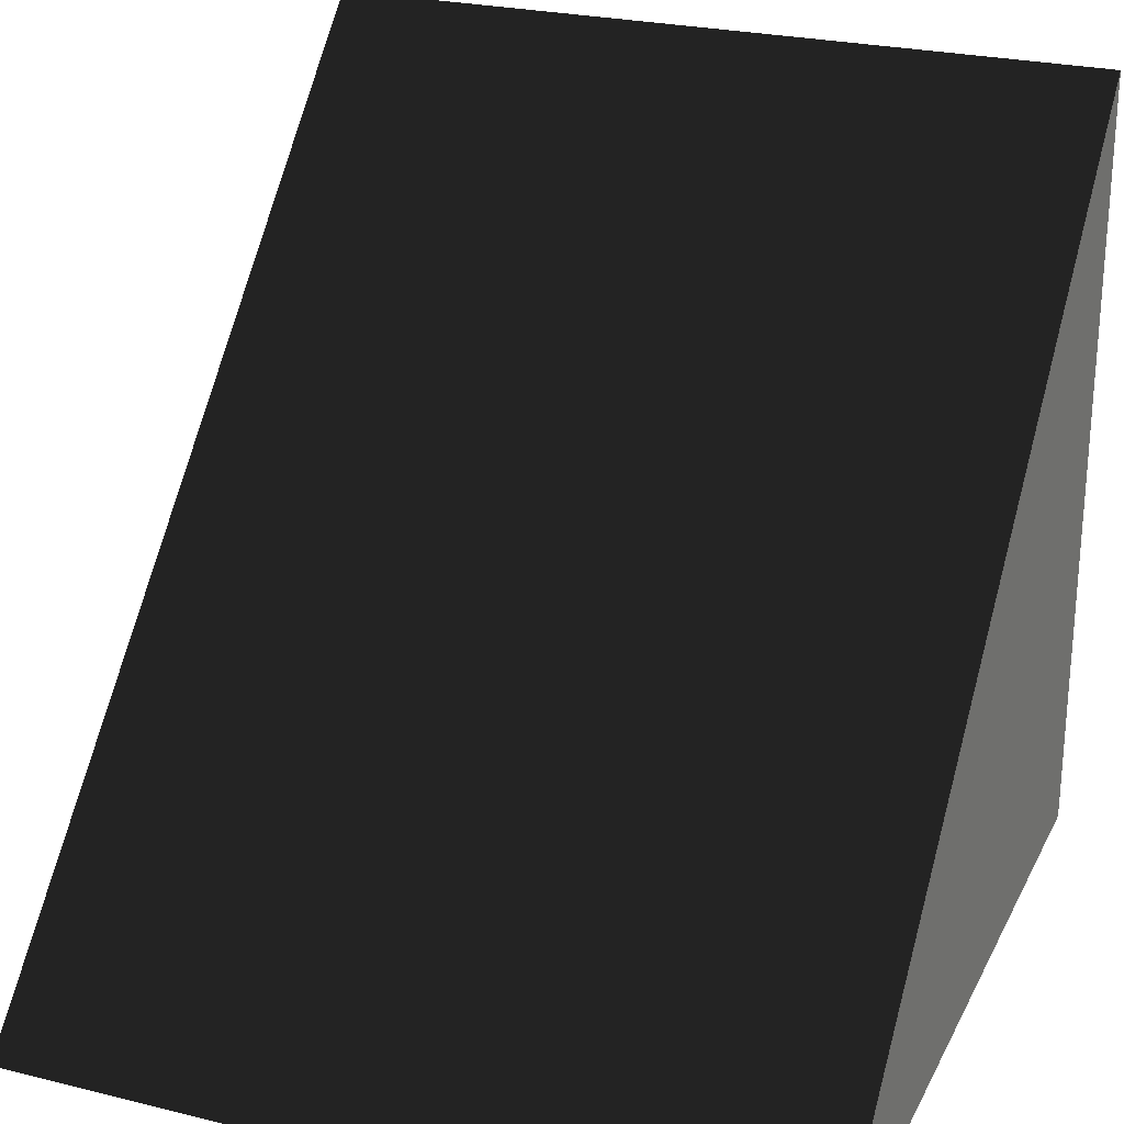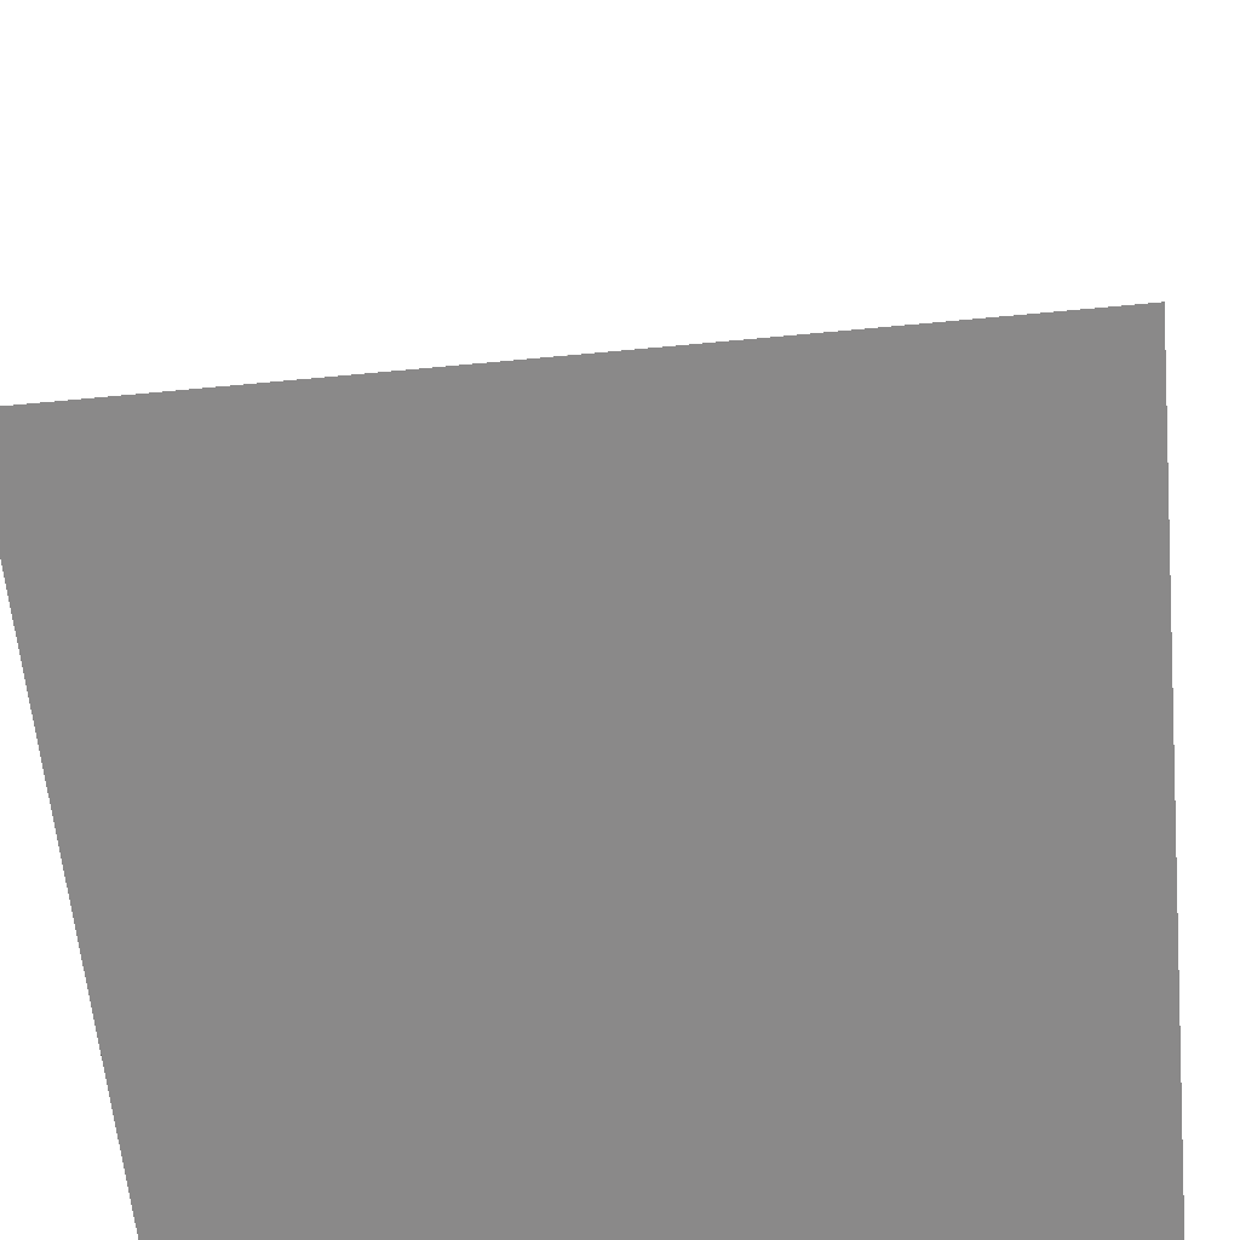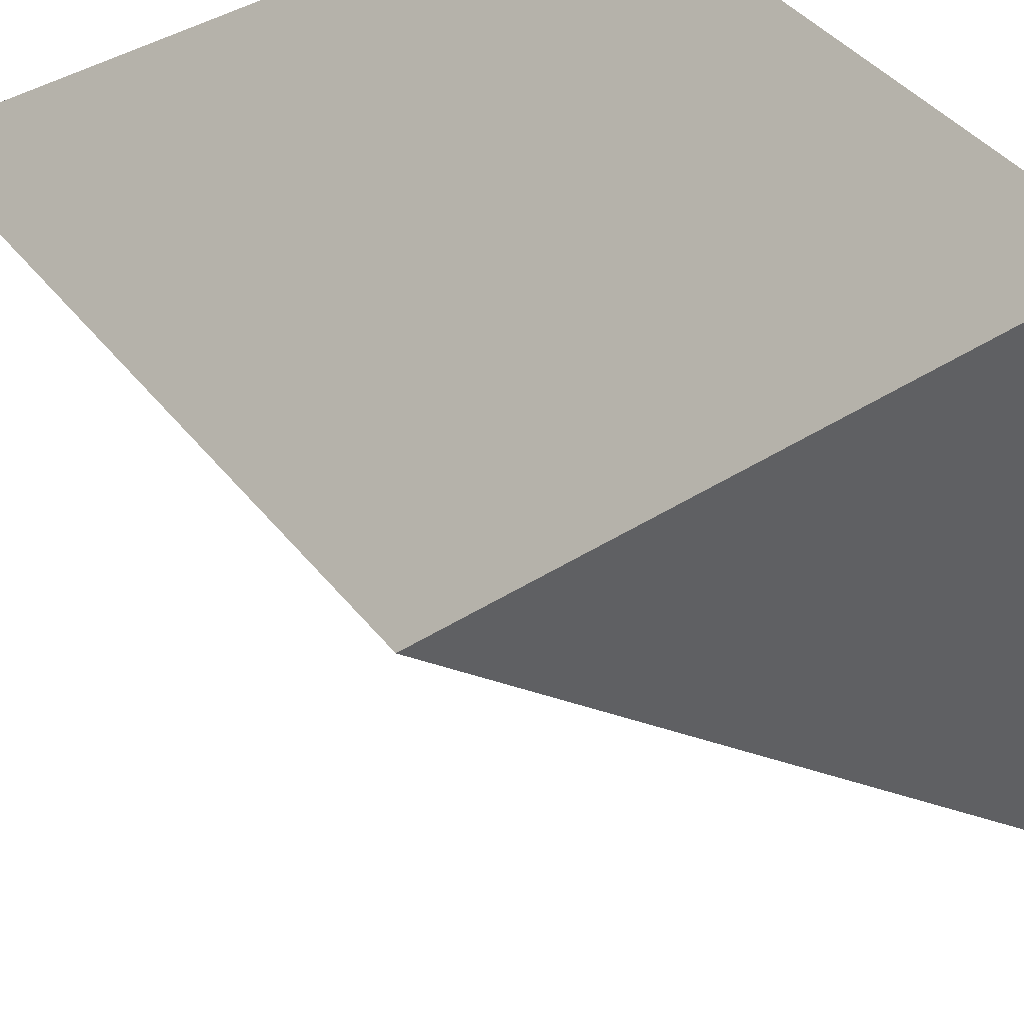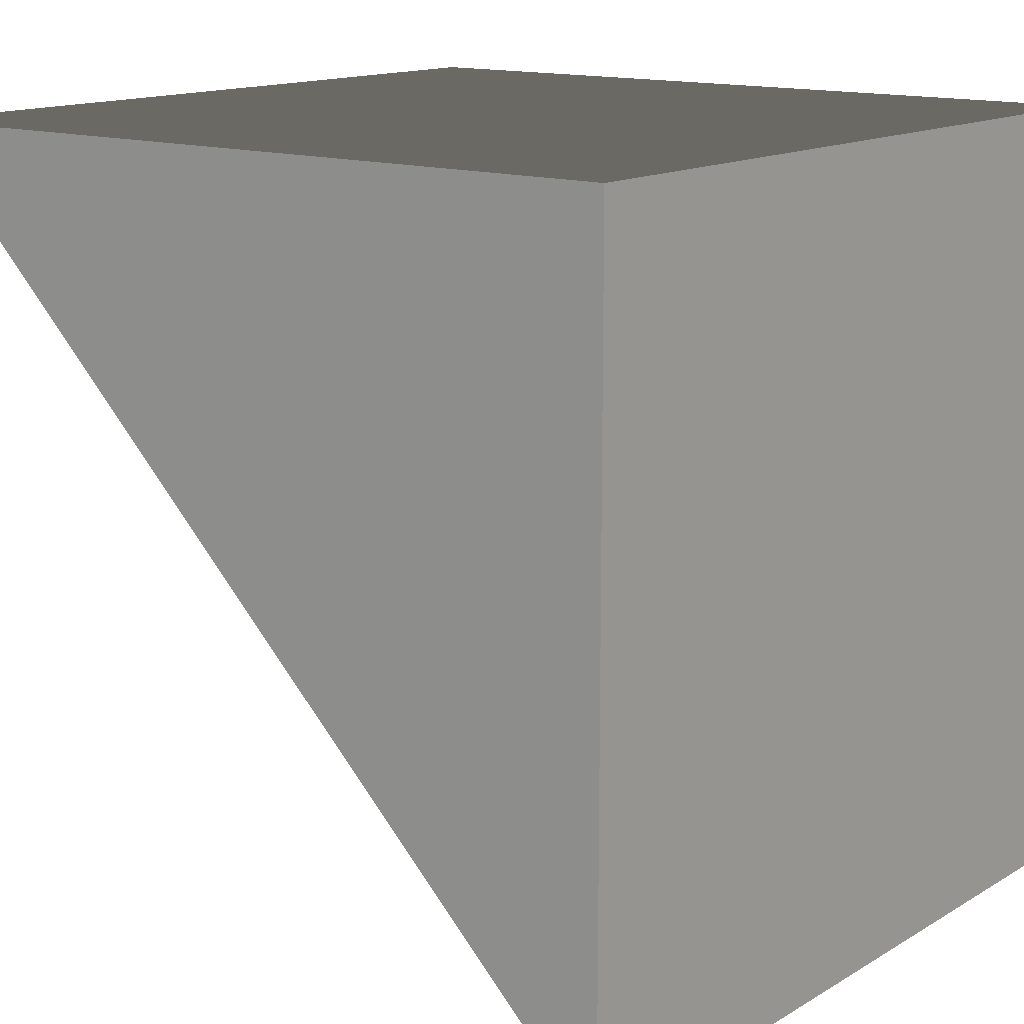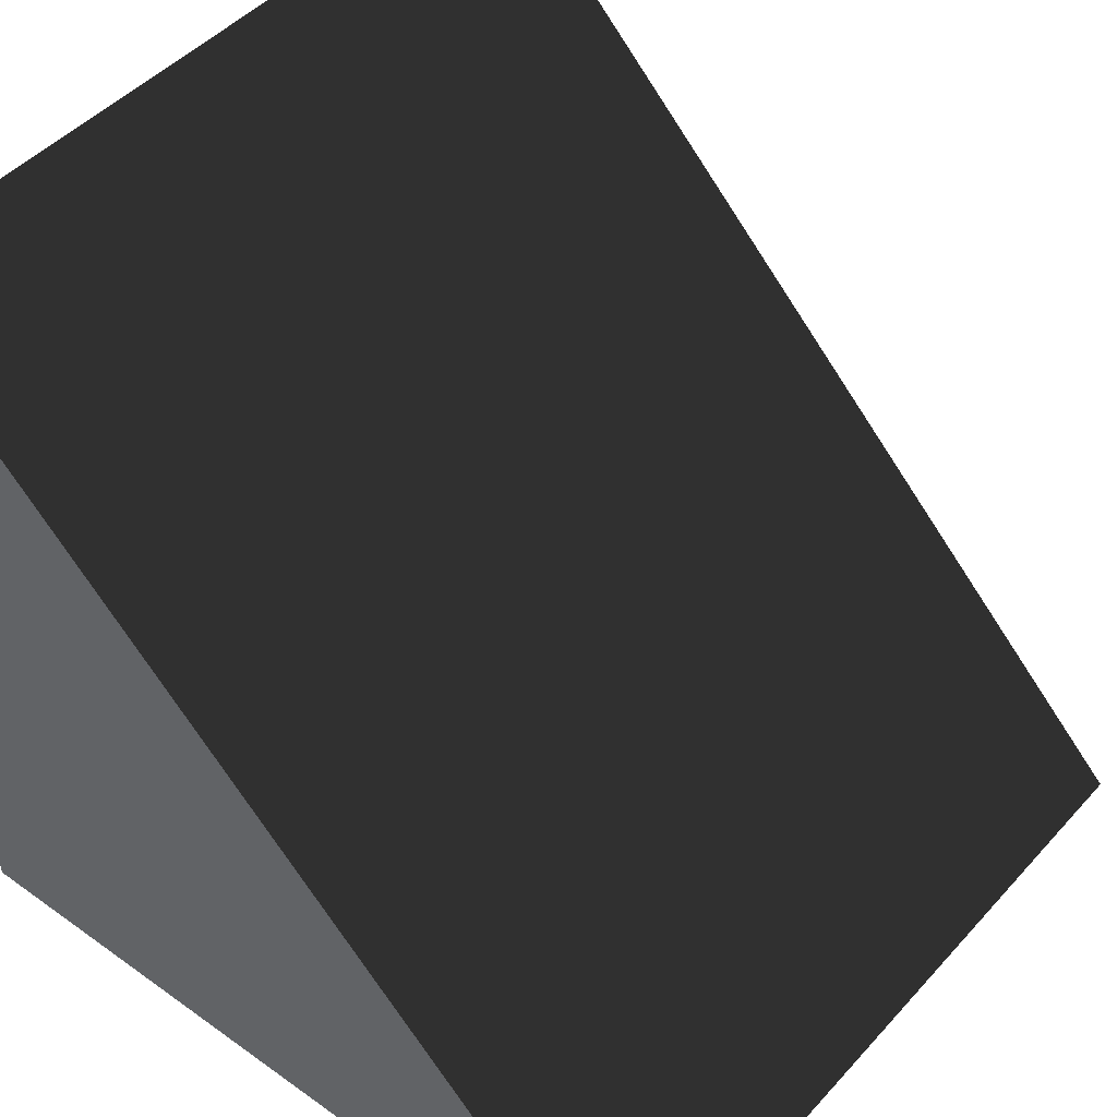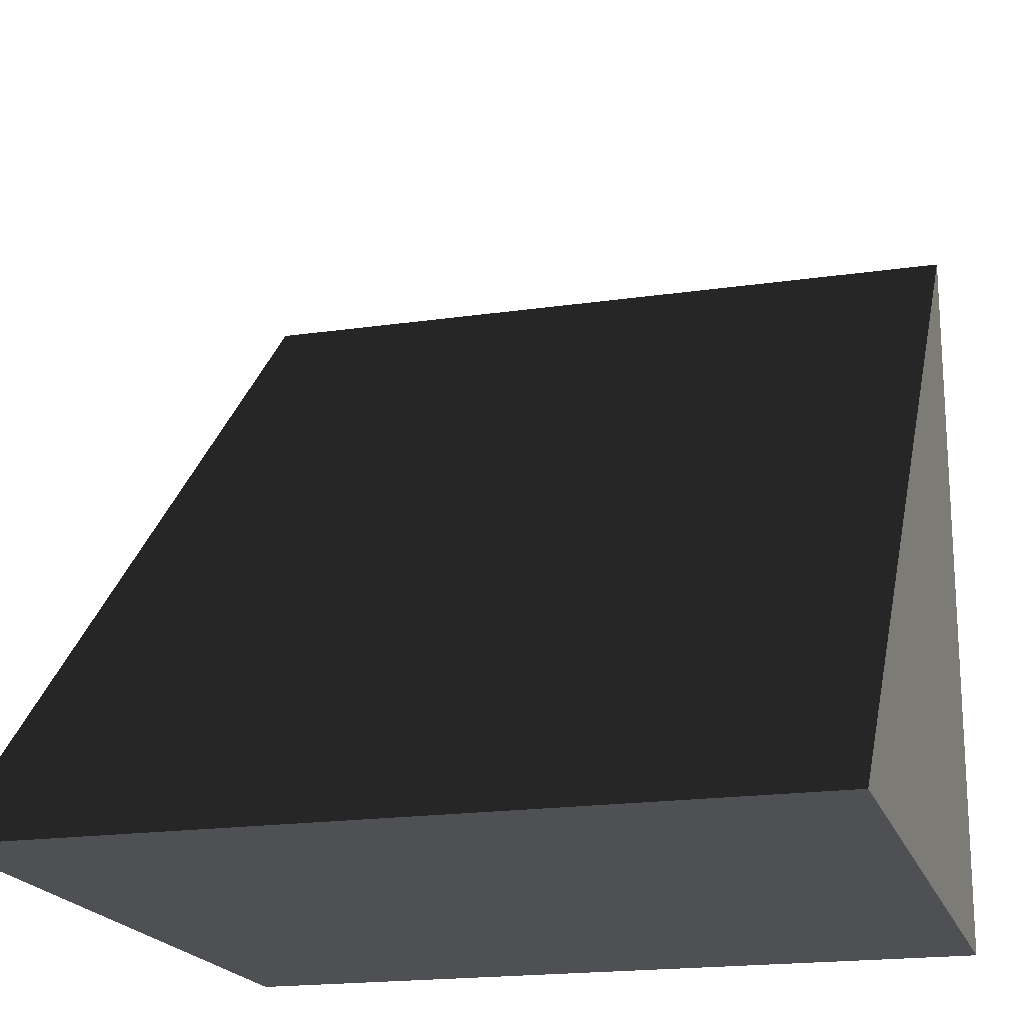
<metadata>
{"format":"obj","ext":"obj","renderer":"f3d","projection":"perspective","resolution":1024,"background":"white","views":[{"elev":25.3,"azim":-158.3,"up":"+Y"},{"elev":-63.3,"azim":-174.5,"up":"+Y"},{"elev":44.5,"azim":-126.1,"up":"+Z"},{"elev":14.0,"azim":-52.2,"up":"+Z"},{"elev":46.4,"azim":129.2,"up":"+Y"},{"elev":-19.1,"azim":-164.6,"up":"+Y"}]}
</metadata>
<code>
v -0.5 -0.5 -0.5
v 0.5 -0.5 -0.5
v 0.5 -0.5 0.5
v -0.5 -0.5 0.5
v 0.5 0.5 0.5
v -0.5 0.5 0.5
f 1 2 3 4
f 1 4 6
f 3 2 5
f 2 1 6 5
f 4 3 5 6

</code>
